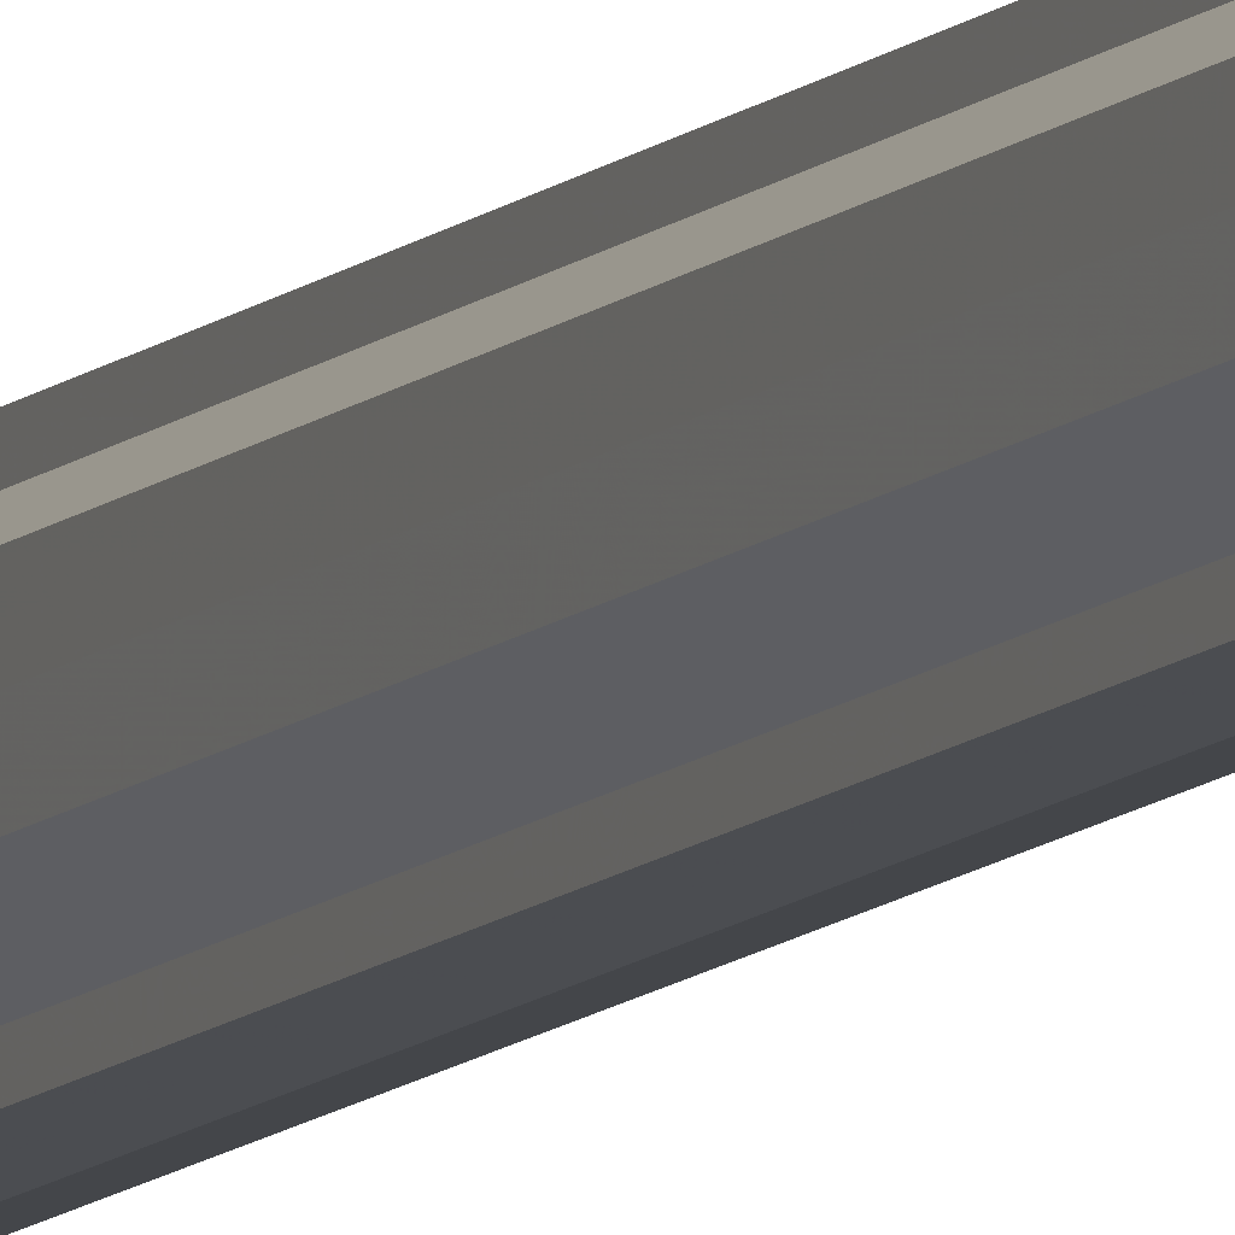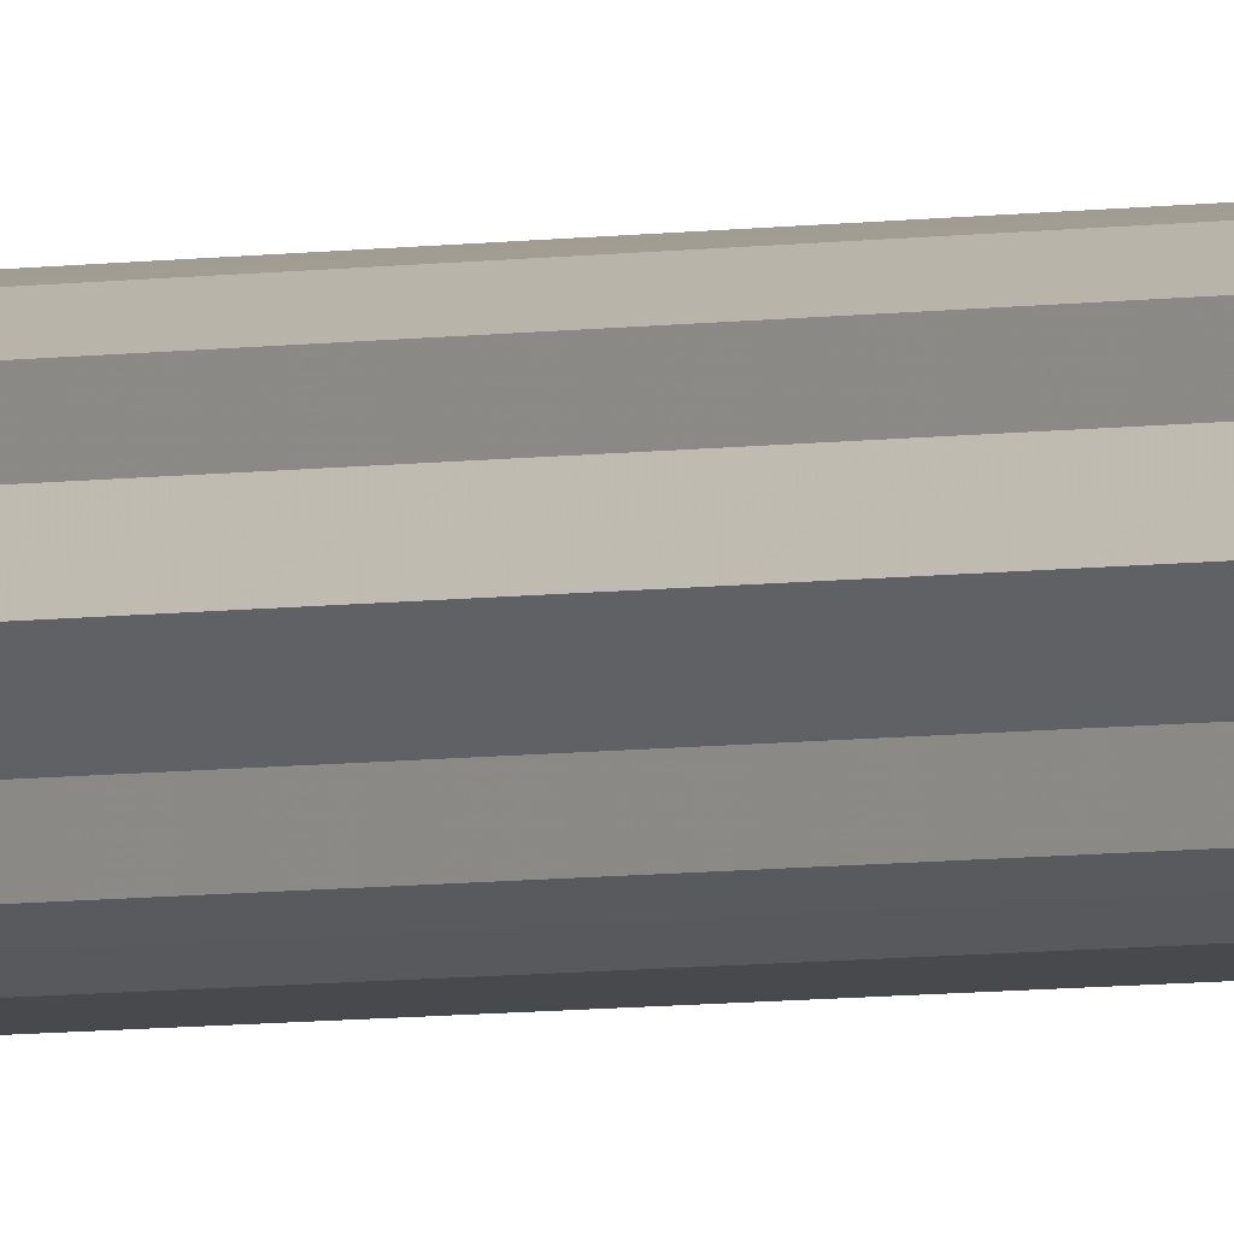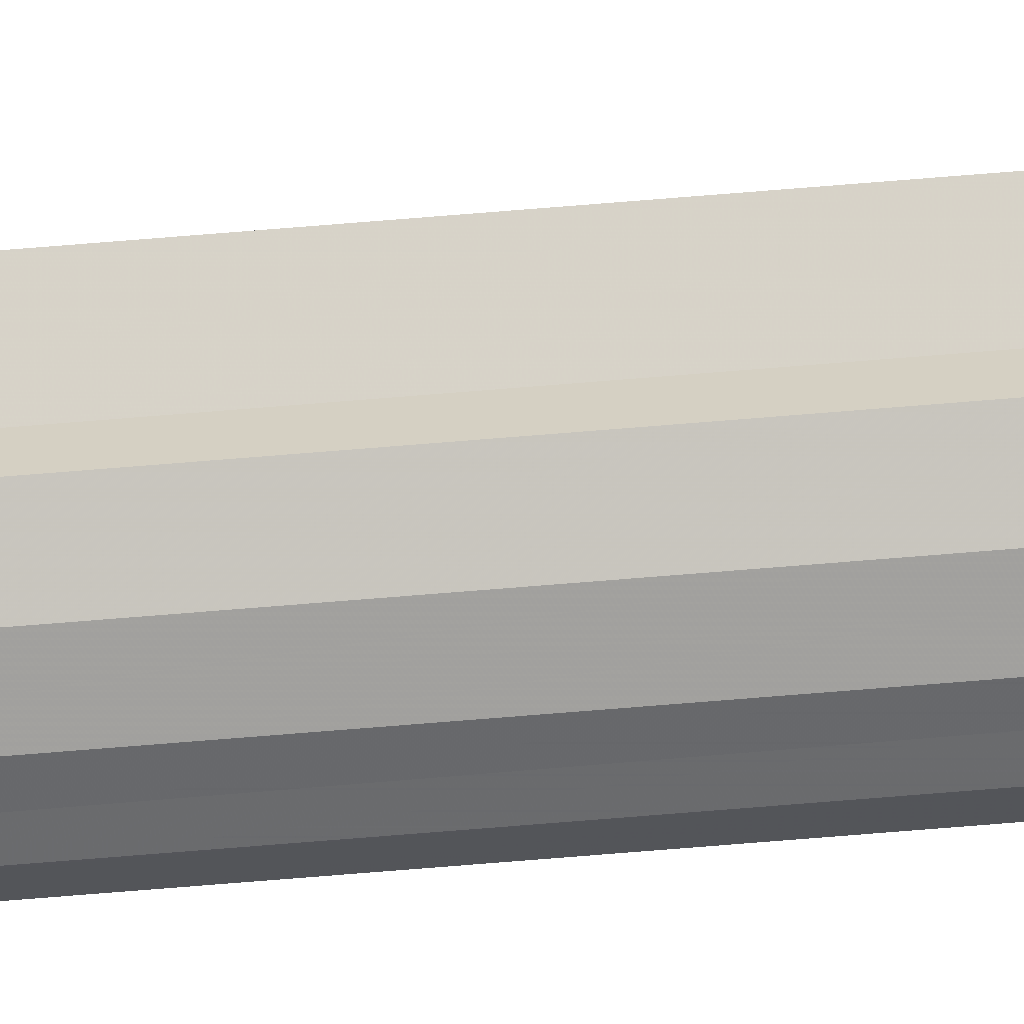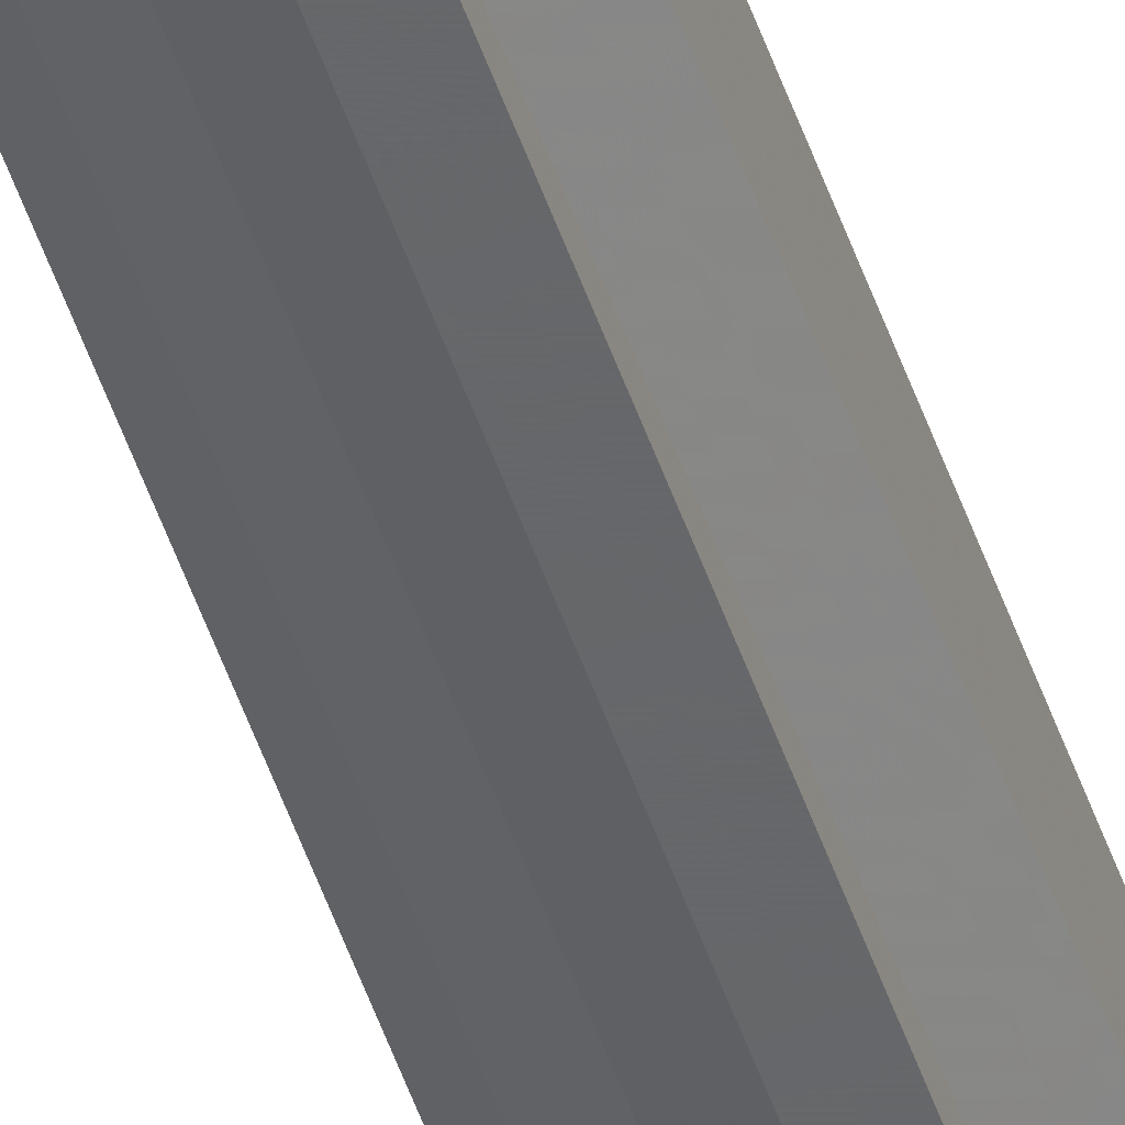
<metadata>
{"format":"obj","ext":"obj","renderer":"f3d","projection":"perspective","resolution":1024,"background":"white","views":[{"elev":-8.5,"azim":159.1,"up":"+Z"},{"elev":-2.2,"azim":-38.0,"up":"+Z"},{"elev":-62.6,"azim":-85.0,"up":"+Z"},{"elev":-48.5,"azim":17.9,"up":"+Z"}]}
</metadata>
<code>
o 28046
v 2228 1868 11.82
v 2228 1868 11.81
v 2228 1871 11.82
v 2228 1868 11.81
v 2228 1871 11.81
v 2228 1868 11.83
v 2228 1871 11.83
v 2228 1868 11.8
v 2228 1871 11.81
v 2228 1868 11.84
v 2228 1871 11.84
v 2228 1868 11.8
v 2228 1871 11.8
v 2228 1868 11.85
v 2228 1871 11.85
v 2228 1868 11.8
v 2228 1871 11.8
v 2228 1868 11.85
v 2228 1871 11.85
v 2228 1868 11.81
v 2228 1871 11.8
v 2228 1868 11.85
v 2228 1871 11.85
v 2228 1868 11.81
v 2228 1871 11.81
v 2228 1868 11.82
v 2228 1871 11.81
v 2228 1868 11.84
v 2228 1871 11.84
v 2228 1868 11.83
v 2228 1871 11.83
v 2228 1868 11.82
v 2228 1871 11.82
v 2228 1868 11.83
v 2228 1871 11.83
v 2228 1868 11.84
v 2228 1871 11.84
v 2228 1868 11.85
v 2228 1871 11.85
v 2228 1868 11.85
v 2228 1871 11.85
v 2228 1868 11.85
v 2228 1871 11.85
v 2228 1868 11.84
v 2228 1871 11.84
v 2228 1868 11.83
v 2228 1871 11.83
v 2228 1868 11.82
v 2228 1871 11.82
v 2228 1868 11.81
v 2228 1871 11.81
v 2228 1868 11.81
v 2228 1871 11.81
v 2228 1868 11.8
v 2228 1871 11.8
v 2228 1868 11.8
v 2228 1871 11.8
v 2228 1868 11.8
v 2228 1871 11.8
v 2228 1868 11.81
v 2228 1871 11.81
v 2228 1868 11.81
v 2228 1871 11.81
v 2228 1868 11.82
v 2228 1871 11.82
v 2228 1868 11.82
v 2228 1868 11.81
v 2228 1868 11.83
v 2228 1868 11.81
v 2228 1868 11.84
v 2228 1868 11.8
v 2228 1868 11.85
v 2228 1868 11.8
v 2228 1868 11.85
v 2228 1868 11.8
v 2228 1868 11.85
v 2228 1868 11.81
v 2228 1868 11.84
v 2228 1868 11.81
v 2228 1868 11.83
v 2228 1868 11.82
v 2228 1871 11.82
v 2228 1871 11.82
v 2228 1871 11.81
v 2228 1871 11.83
v 2228 1871 11.81
v 2228 1871 11.84
v 2228 1871 11.8
v 2228 1871 11.85
v 2228 1871 11.8
v 2228 1871 11.85
v 2228 1871 11.8
v 2228 1871 11.85
v 2228 1871 11.81
v 2228 1871 11.84
v 2228 1871 11.81
v 2228 1871 11.83
v 2228 1871 11.82
f 1 2 3
f 2 4 5
f 6 1 7
f 4 8 9
f 10 6 11
f 8 12 13
f 14 10 15
f 12 16 17
f 18 14 19
f 16 20 21
f 22 18 23
f 20 24 25
f 24 26 27
f 28 22 29
f 30 28 31
f 32 30 33
f 33 34 35
f 35 36 37
f 37 38 39
f 39 40 41
f 41 42 43
f 43 44 45
f 45 46 47
f 47 48 49
f 49 50 51
f 51 52 53
f 53 54 55
f 55 56 57
f 57 58 59
f 59 60 61
f 61 62 63
f 63 64 65
f 66 64 67
f 66 68 64
f 66 67 69
f 66 70 68
f 66 69 71
f 66 72 70
f 66 71 73
f 66 74 72
f 66 73 75
f 66 76 74
f 66 75 77
f 66 78 76
f 66 77 79
f 66 80 78
f 66 79 81
f 66 81 80
f 82 83 84
f 82 85 83
f 82 84 86
f 82 87 85
f 82 86 88
f 82 89 87
f 82 88 90
f 82 91 89
f 82 90 92
f 82 93 91
f 82 92 94
f 82 95 93
f 82 94 96
f 82 97 95
f 82 96 98
f 82 98 97

</code>
